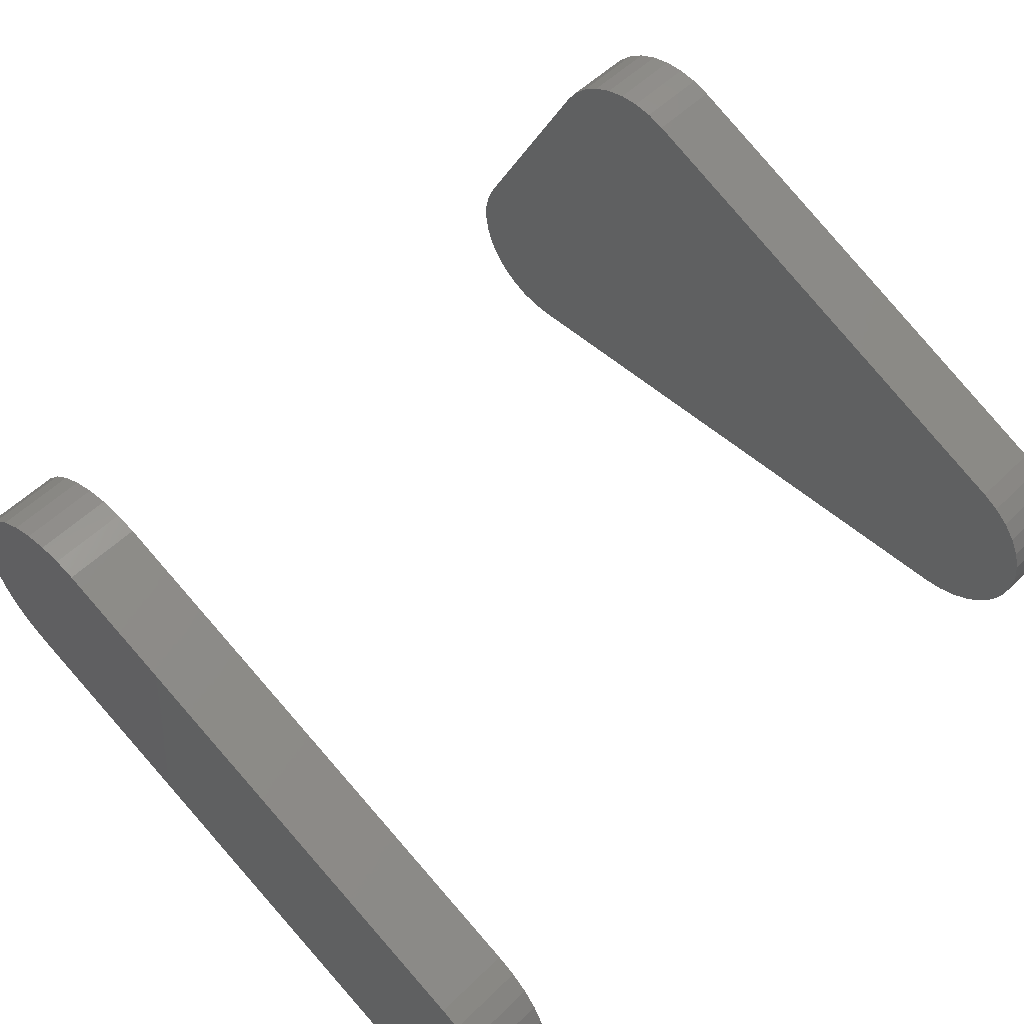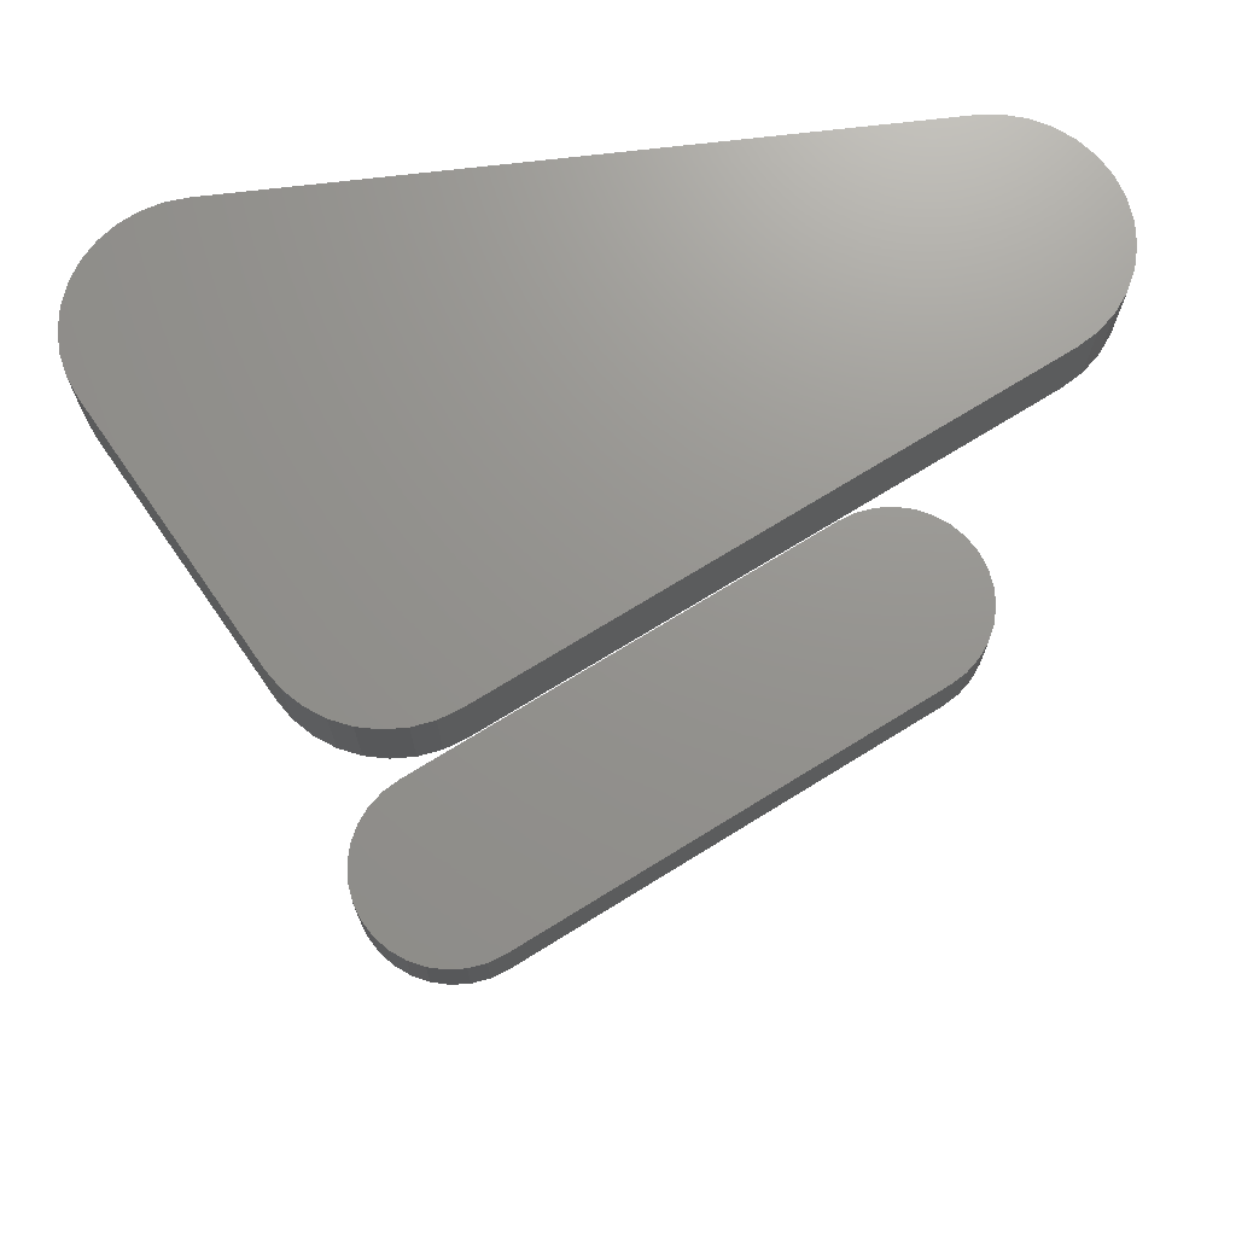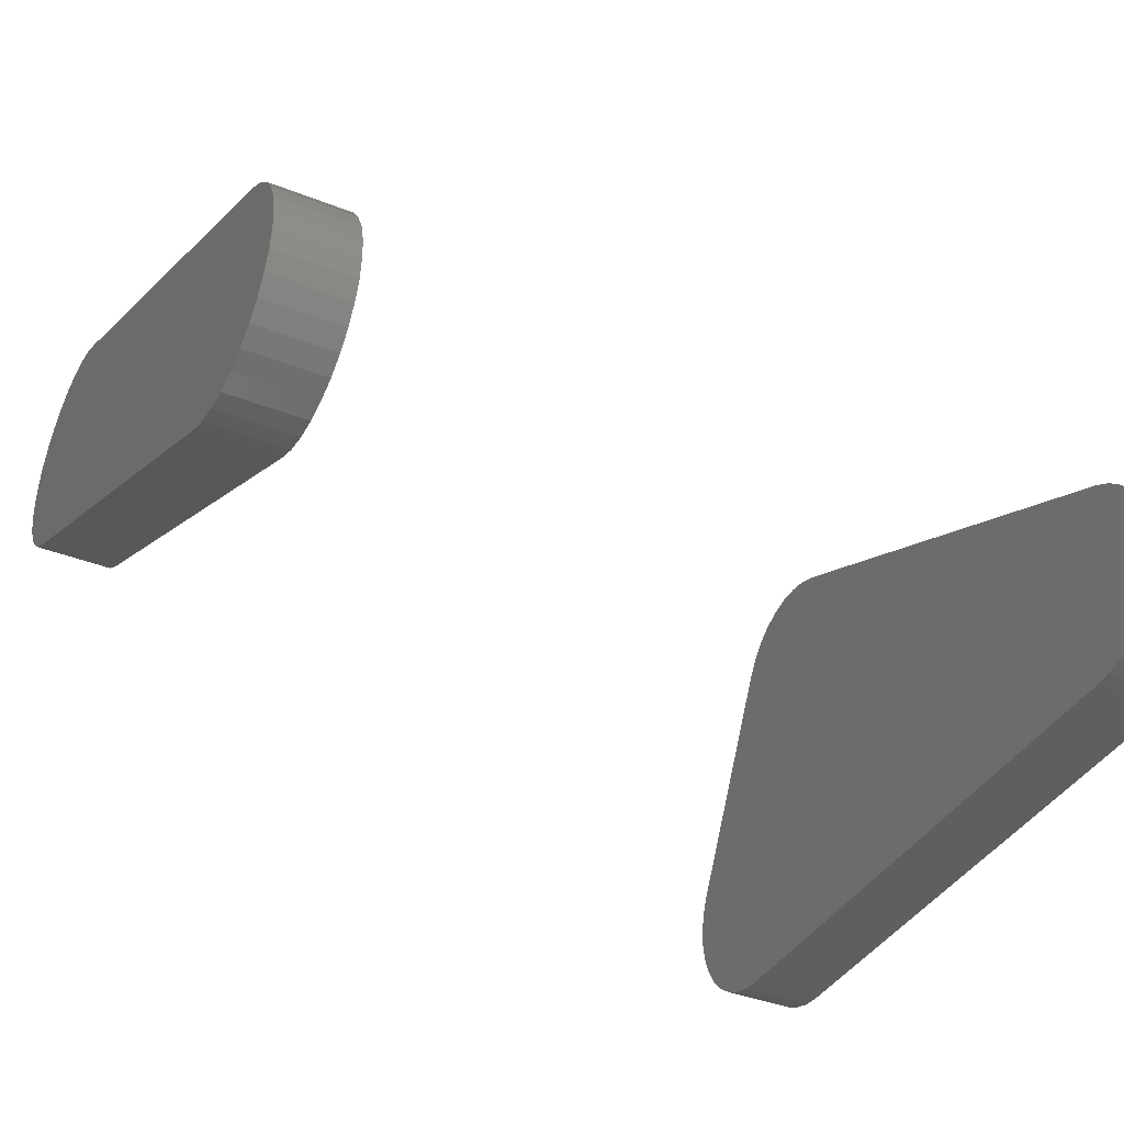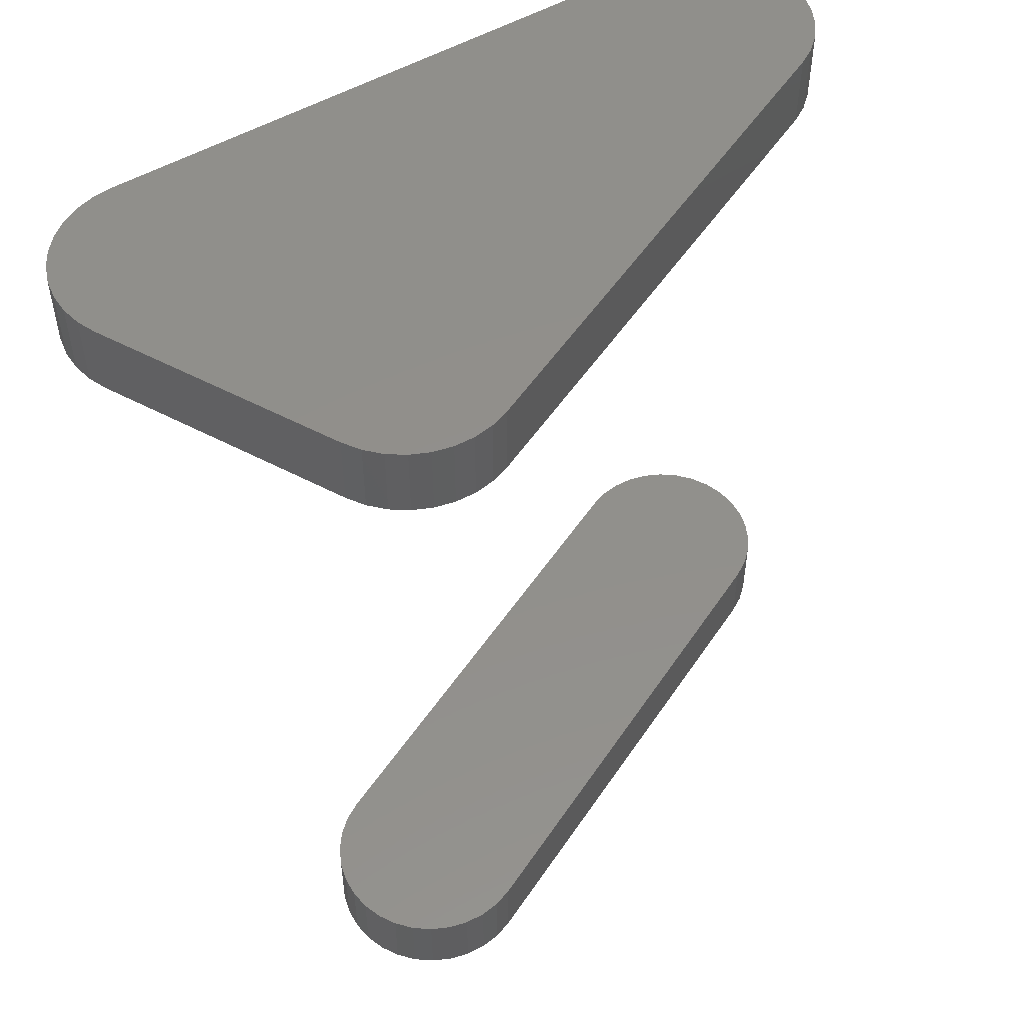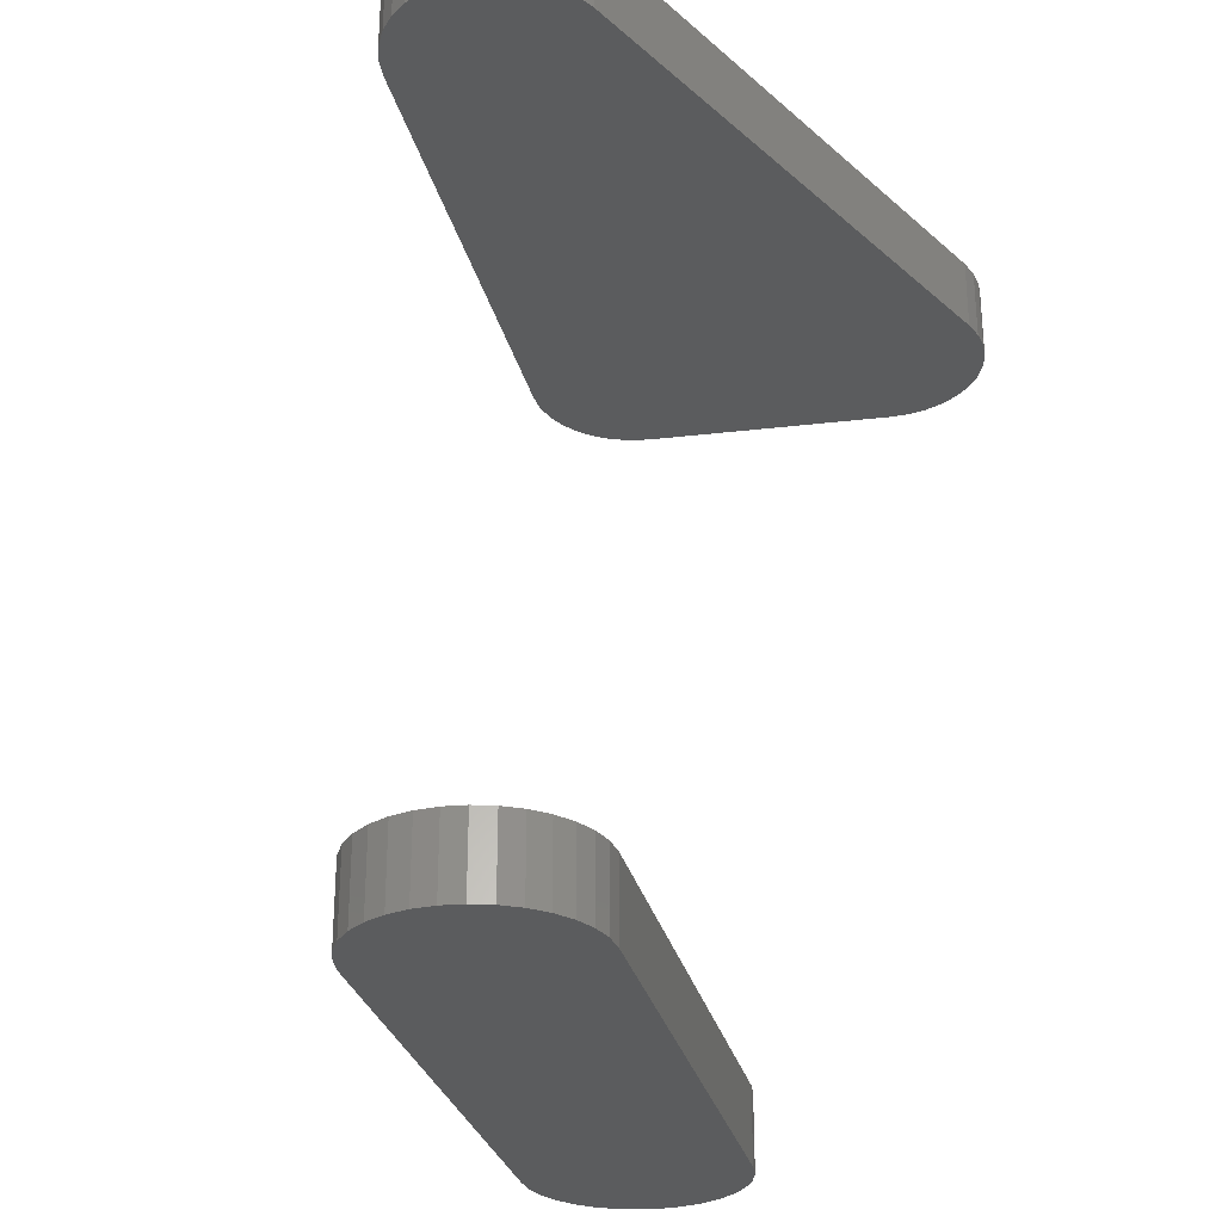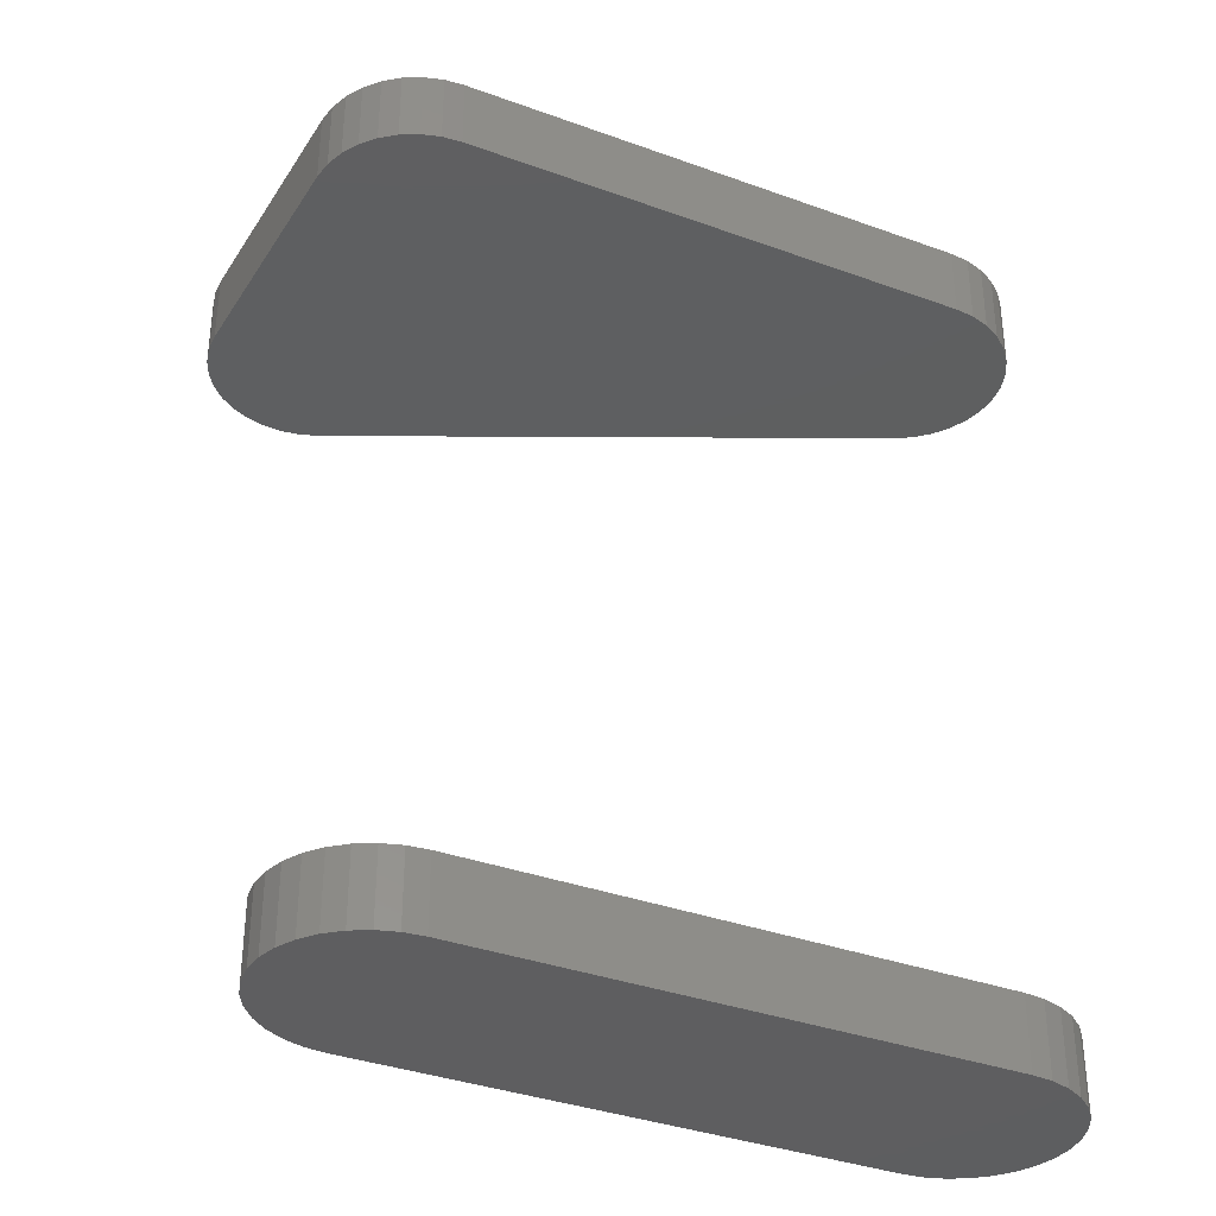
<metadata>
{"format":"stl","ext":"stl","renderer":"f3d","projection":"perspective","resolution":1024,"background":"white","views":[{"elev":52.7,"azim":43.6,"up":"+Z"},{"elev":71.2,"azim":-6.7,"up":"+Y"},{"elev":-38.2,"azim":63.2,"up":"+Z"},{"elev":51.8,"azim":-32.2,"up":"+Y"},{"elev":-28.6,"azim":128.1,"up":"+Y"},{"elev":-36.0,"azim":-0.4,"up":"+Y"}]}
</metadata>
<code>
# stl→obj: 140 verts, 272 faces
v 0.002971 0.03025 0.006338
v -0.03818 0.03025 0.01829
v -0.02903 0.03025 0.02134
v -0.03744 0.03025 0.0194
v -0.03652 0.03025 0.02035
v 0.004132 0.03025 0.00565
v 0.00514 0.03025 0.004752
v 0.005956 0.03025 0.003678
v 0.006551 0.03025 0.002467
v 0 0.03025 -0.007
v 0.006903 0.03025 0.001164
v 0.006998 0.03025 -0.0001825
v 0.006833 0.03025 -0.001522
v 0.006414 0.03025 -0.002805
v 0.005756 0.03025 -0.003983
v 0.004885 0.03025 -0.005014
v 0.003832 0.03025 -0.005858
v 0.002637 0.03025 -0.006484
v 0.001343 0.03025 -0.00687
v -0.04 0.03025 -0.007
v -0.04618 0.03025 0.003294
v -0.0413 0.03025 -0.006878
v -0.04256 0.03025 -0.006514
v -0.04373 0.03025 -0.005923
v -0.04477 0.03025 -0.005125
v -0.04564 0.03025 -0.004147
v -0.04631 0.03025 -0.003024
v -0.04677 0.03025 -0.001796
v -0.04698 0.03025 -0.000504
v -0.04695 0.03025 0.0008051
v -0.04668 0.03025 0.002086
v -0.03542 0.03025 0.02111
v -0.03421 0.03025 0.02164
v -0.03028 0.03025 0.02179
v -0.03292 0.03025 0.02194
v -0.03159 0.03025 0.02199
v -0.02903 0.02525 0.02134
v -0.03818 0.02525 0.01829
v 0.002971 0.02525 0.006338
v -0.04618 0.02525 0.003294
v -0.04 0.02525 -0.007
v -0.04668 0.02525 0.002086
v -0.04695 0.02525 0.0008051
v -0.03028 0.02525 0.02179
v -0.03421 0.02525 0.02164
v -0.03542 0.02525 0.02111
v -0.03652 0.02525 0.02035
v -0.03159 0.02525 0.02199
v -0.03292 0.02525 0.02194
v -0.03744 0.02525 0.0194
v -0.04698 0.02525 -0.000504
v -0.04677 0.02525 -0.001796
v -0.04631 0.02525 -0.003024
v -0.04564 0.02525 -0.004147
v -0.04477 0.02525 -0.005125
v -0.04373 0.02525 -0.005923
v -0.04256 0.02525 -0.006514
v -0.0413 0.02525 -0.006878
v 0 0.02525 -0.007
v 0.006551 0.02525 0.002467
v 0.005956 0.02525 0.003678
v 0.001343 0.02525 -0.00687
v 0.002637 0.02525 -0.006484
v 0.003832 0.02525 -0.005858
v 0.004885 0.02525 -0.005014
v 0.005756 0.02525 -0.003983
v 0.006414 0.02525 -0.002805
v 0.006833 0.02525 -0.001522
v 0.006998 0.02525 -0.0001825
v 0.006903 0.02525 0.001164
v 0.00514 0.02525 0.004752
v 0.004132 0.02525 0.00565
v 0.002971 -0.02525 0.006338
v -0.03497 -0.02525 0.008662
v -0.02903 -0.02525 0.02134
v -0.03615 -0.02525 0.009363
v -0.03717 -0.02525 0.01028
v -0.002971 -0.02525 -0.006338
v 0.00415 -0.02525 0.005637
v 0.00517 -0.02525 0.004719
v 0.005992 -0.02525 0.003619
v 0.006583 -0.02525 0.002381
v 0.006921 -0.02525 0.001051
v 0.006993 -0.02525 -0.0003194
v 0.006796 -0.02525 -0.001677
v 0.006338 -0.02525 -0.002971
v 0.005637 -0.02525 -0.00415
v 0.004719 -0.02525 -0.00517
v 0.003619 -0.02525 -0.005992
v 0.002381 -0.02525 -0.006583
v -0.001677 -0.02525 -0.006796
v 0.001051 -0.02525 -0.006921
v -0.0003194 -0.02525 -0.006993
v -0.03799 -0.02525 0.01138
v -0.03858 -0.02525 0.01262
v -0.03892 -0.02525 0.01395
v -0.03899 -0.02525 0.01532
v -0.0388 -0.02525 0.01668
v -0.03834 -0.02525 0.01797
v -0.03764 -0.02525 0.01915
v -0.03672 -0.02525 0.02017
v -0.03562 -0.02525 0.02099
v -0.03438 -0.02525 0.02158
v -0.03032 -0.02525 0.0218
v -0.03305 -0.02525 0.02192
v -0.03168 -0.02525 0.02199
v -0.02903 -0.03025 0.02134
v -0.03497 -0.03025 0.008662
v 0.002971 -0.03025 0.006338
v -0.002971 -0.03025 -0.006338
v 0.00415 -0.03025 0.005637
v 0.00517 -0.03025 0.004719
v 0.005992 -0.03025 0.003619
v 0.006583 -0.03025 0.002381
v 0.006921 -0.03025 0.001051
v 0.006993 -0.03025 -0.0003194
v 0.006796 -0.03025 -0.001677
v 0.006338 -0.03025 -0.002971
v 0.005637 -0.03025 -0.00415
v 0.004719 -0.03025 -0.00517
v 0.003619 -0.03025 -0.005992
v 0.002381 -0.03025 -0.006583
v -0.001677 -0.03025 -0.006796
v 0.001051 -0.03025 -0.006921
v -0.0003194 -0.03025 -0.006993
v -0.03032 -0.03025 0.0218
v -0.03438 -0.03025 0.02158
v -0.03562 -0.03025 0.02099
v -0.03672 -0.03025 0.02017
v -0.03168 -0.03025 0.02199
v -0.03305 -0.03025 0.02192
v -0.03764 -0.03025 0.01915
v -0.03834 -0.03025 0.01797
v -0.0388 -0.03025 0.01668
v -0.03899 -0.03025 0.01532
v -0.03892 -0.03025 0.01395
v -0.03858 -0.03025 0.01262
v -0.03799 -0.03025 0.01138
v -0.03717 -0.03025 0.01028
v -0.03615 -0.03025 0.009363
f 1 2 3
f 3 2 4
f 3 4 5
f 6 7 1
f 1 7 8
f 1 8 9
f 1 9 10
f 10 9 11
f 10 11 12
f 12 13 10
f 10 13 14
f 10 14 15
f 15 16 10
f 10 16 17
f 10 17 18
f 18 19 10
f 10 20 1
f 1 20 21
f 1 21 2
f 22 23 20
f 20 23 24
f 20 24 25
f 25 26 20
f 20 26 27
f 20 27 28
f 28 29 20
f 20 29 30
f 20 30 31
f 31 21 20
f 5 32 3
f 3 32 33
f 3 33 34
f 34 33 35
f 34 35 36
f 37 38 39
f 39 38 40
f 39 40 41
f 41 40 42
f 41 42 43
f 44 45 37
f 37 45 46
f 37 46 47
f 48 49 44
f 44 49 45
f 47 50 37
f 37 50 38
f 43 51 41
f 41 51 52
f 41 52 53
f 53 54 41
f 41 54 55
f 41 55 56
f 56 57 41
f 41 57 58
f 41 59 39
f 39 59 60
f 39 60 61
f 62 63 59
f 59 63 64
f 59 64 65
f 65 66 59
f 59 66 67
f 59 67 68
f 68 69 59
f 59 69 70
f 59 70 60
f 61 71 39
f 39 71 72
f 2 38 4
f 4 38 50
f 4 50 5
f 5 50 47
f 5 47 32
f 32 47 46
f 32 46 33
f 33 46 45
f 33 45 35
f 35 45 49
f 35 49 36
f 36 49 48
f 36 48 34
f 34 48 44
f 34 44 3
f 3 44 37
f 40 38 21
f 21 38 2
f 20 41 22
f 22 41 58
f 22 58 23
f 23 58 57
f 23 57 24
f 24 57 56
f 24 56 25
f 25 56 55
f 25 55 26
f 26 55 54
f 26 54 27
f 27 54 53
f 27 53 28
f 28 53 52
f 28 52 29
f 29 52 51
f 29 51 30
f 30 51 43
f 30 43 31
f 31 43 42
f 31 42 21
f 21 42 40
f 59 41 10
f 10 41 20
f 1 39 6
f 6 39 72
f 6 72 7
f 7 72 71
f 7 71 8
f 8 71 61
f 8 61 9
f 9 61 60
f 9 60 11
f 11 60 70
f 11 70 12
f 12 70 69
f 12 69 13
f 13 69 68
f 13 68 14
f 14 68 67
f 14 67 15
f 15 67 66
f 15 66 16
f 16 66 65
f 16 65 17
f 17 65 64
f 17 64 18
f 18 64 63
f 18 63 19
f 19 63 62
f 19 62 10
f 10 62 59
f 37 39 3
f 3 39 1
f 73 74 75
f 75 74 76
f 75 76 77
f 74 73 78
f 78 73 79
f 78 79 80
f 80 81 78
f 78 81 82
f 78 82 83
f 83 84 78
f 78 84 85
f 78 85 86
f 86 87 78
f 78 87 88
f 78 88 89
f 89 90 78
f 78 90 91
f 91 90 92
f 91 92 93
f 77 94 75
f 75 94 95
f 75 95 96
f 96 97 75
f 75 97 98
f 75 98 99
f 99 100 75
f 75 100 101
f 75 101 102
f 102 103 75
f 75 103 104
f 104 103 105
f 104 105 106
f 107 108 109
f 109 108 110
f 109 110 111
f 111 110 112
f 112 110 113
f 113 110 114
f 114 110 115
f 115 110 116
f 116 110 117
f 117 110 118
f 118 110 119
f 119 110 120
f 120 110 121
f 121 110 122
f 122 110 123
f 122 123 124
f 124 123 125
f 126 127 107
f 107 127 128
f 107 128 129
f 130 131 126
f 126 131 127
f 129 132 107
f 107 132 133
f 107 133 134
f 134 135 107
f 107 135 136
f 107 136 137
f 137 138 107
f 107 138 139
f 107 139 140
f 140 108 107
f 74 108 76
f 76 108 140
f 76 140 77
f 77 140 139
f 77 139 94
f 94 139 138
f 94 138 95
f 95 138 137
f 95 137 96
f 96 137 136
f 96 136 97
f 97 136 135
f 97 135 98
f 98 135 134
f 98 134 99
f 99 134 133
f 99 133 100
f 100 133 132
f 100 132 101
f 101 132 129
f 101 129 102
f 102 129 128
f 102 128 103
f 103 128 127
f 103 127 105
f 105 127 131
f 105 131 106
f 106 131 130
f 106 130 104
f 104 130 126
f 104 126 75
f 75 126 107
f 110 108 78
f 78 108 74
f 73 109 79
f 79 109 111
f 79 111 80
f 80 111 112
f 80 112 81
f 81 112 113
f 81 113 82
f 82 113 114
f 82 114 83
f 83 114 115
f 83 115 84
f 84 115 116
f 84 116 85
f 85 116 117
f 85 117 86
f 86 117 118
f 86 118 87
f 87 118 119
f 87 119 88
f 88 119 120
f 88 120 89
f 89 120 121
f 89 121 90
f 90 121 122
f 90 122 92
f 92 122 124
f 92 124 93
f 93 124 125
f 93 125 91
f 91 125 123
f 91 123 78
f 78 123 110
f 107 109 75
f 75 109 73

</code>
